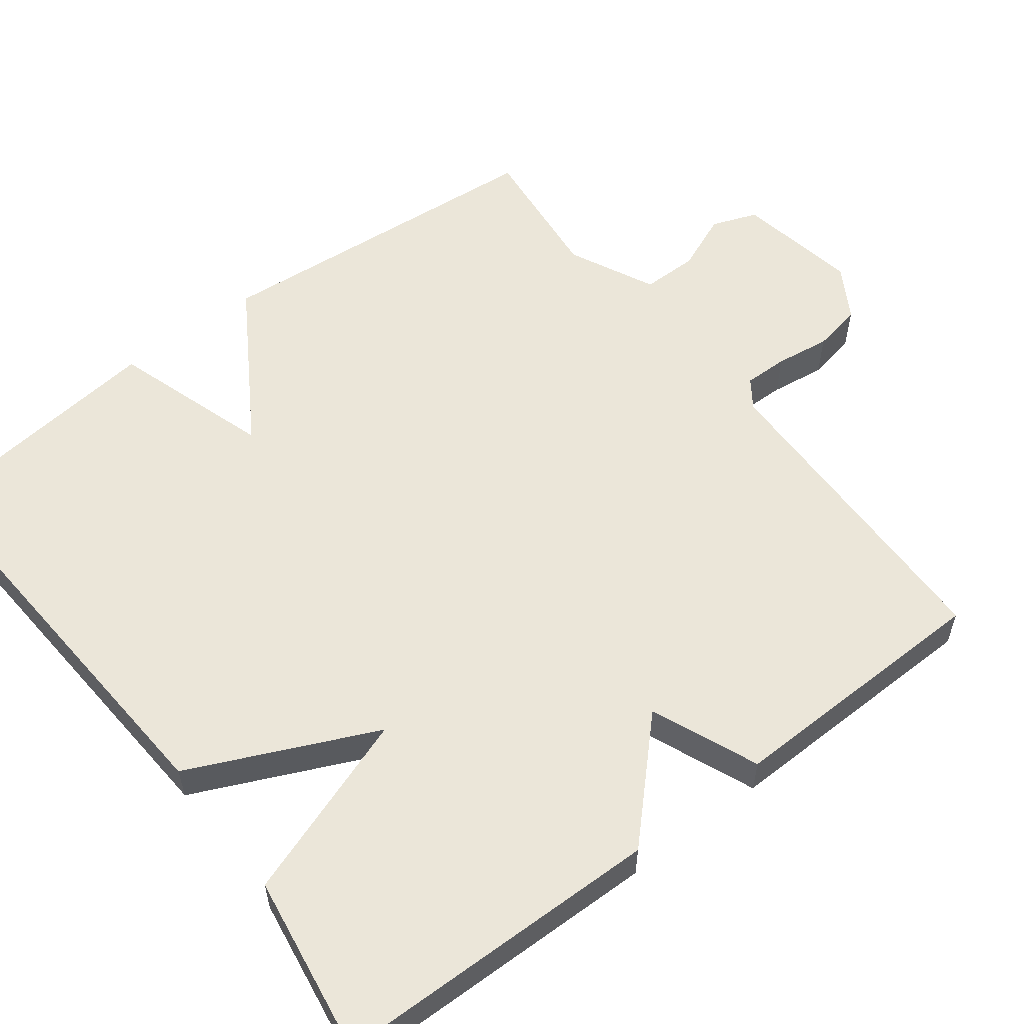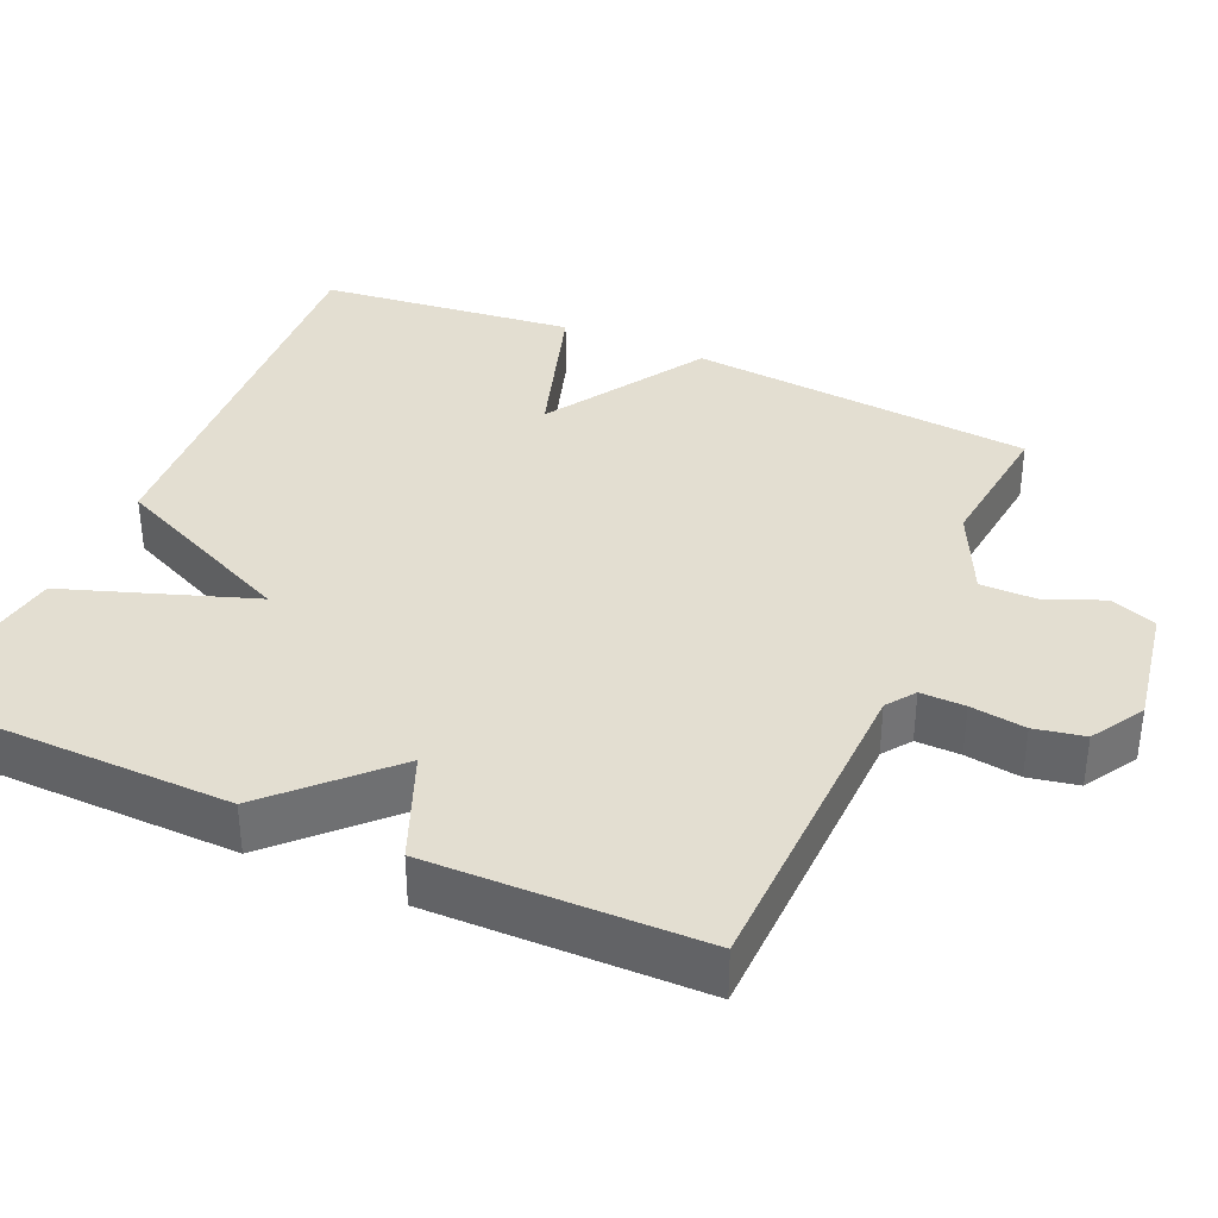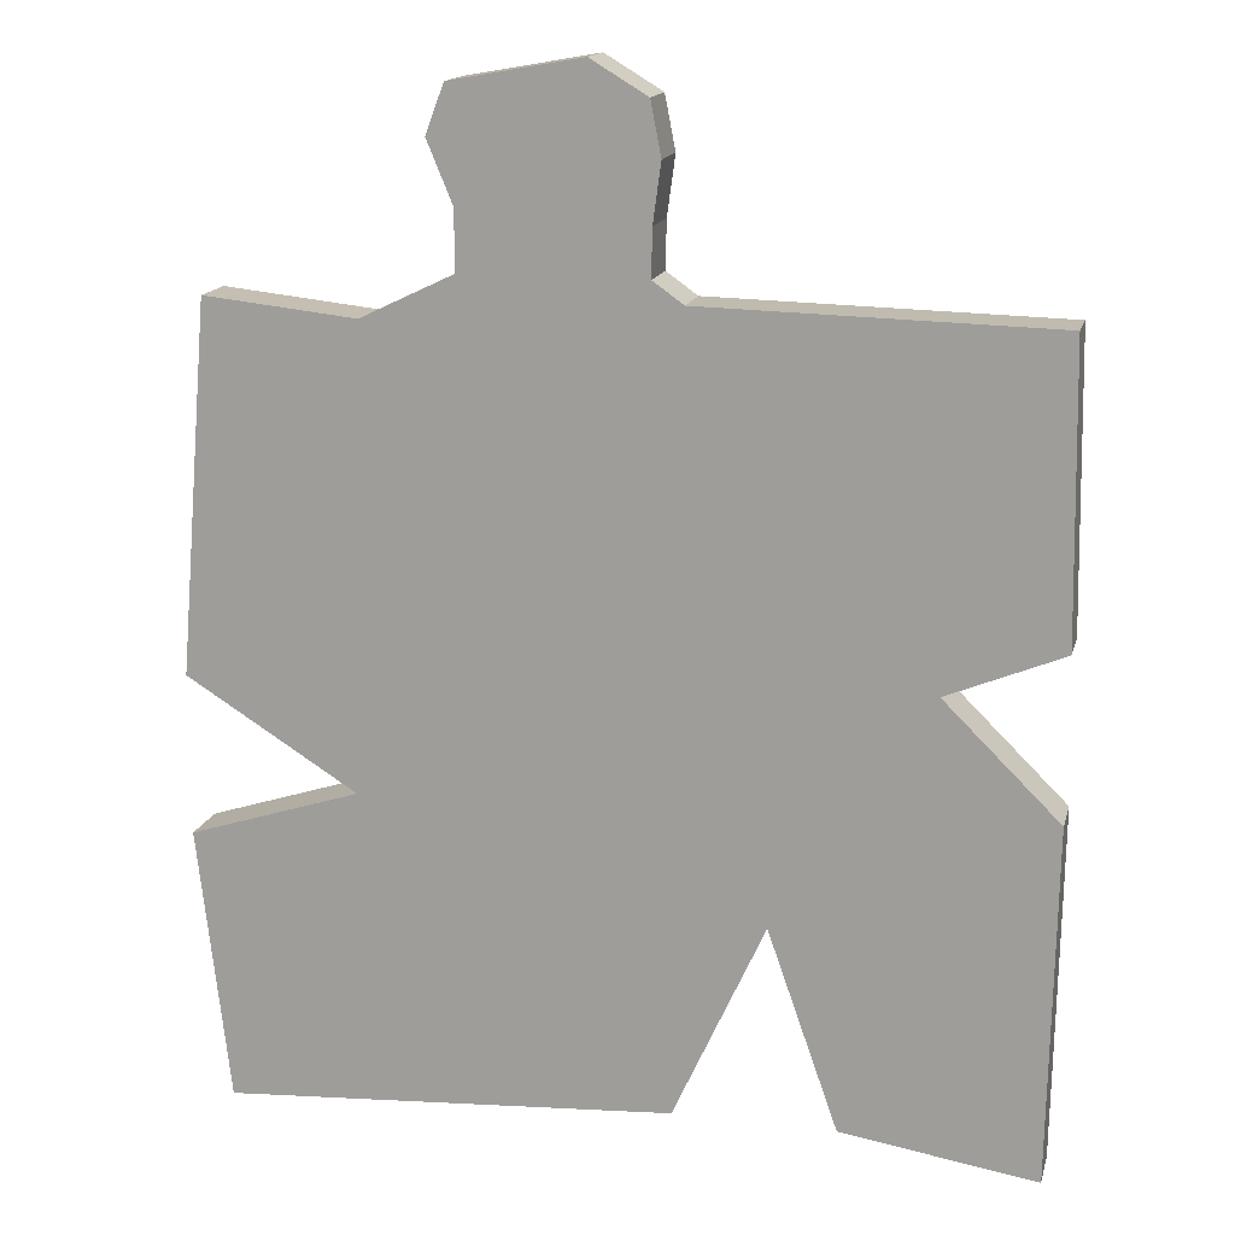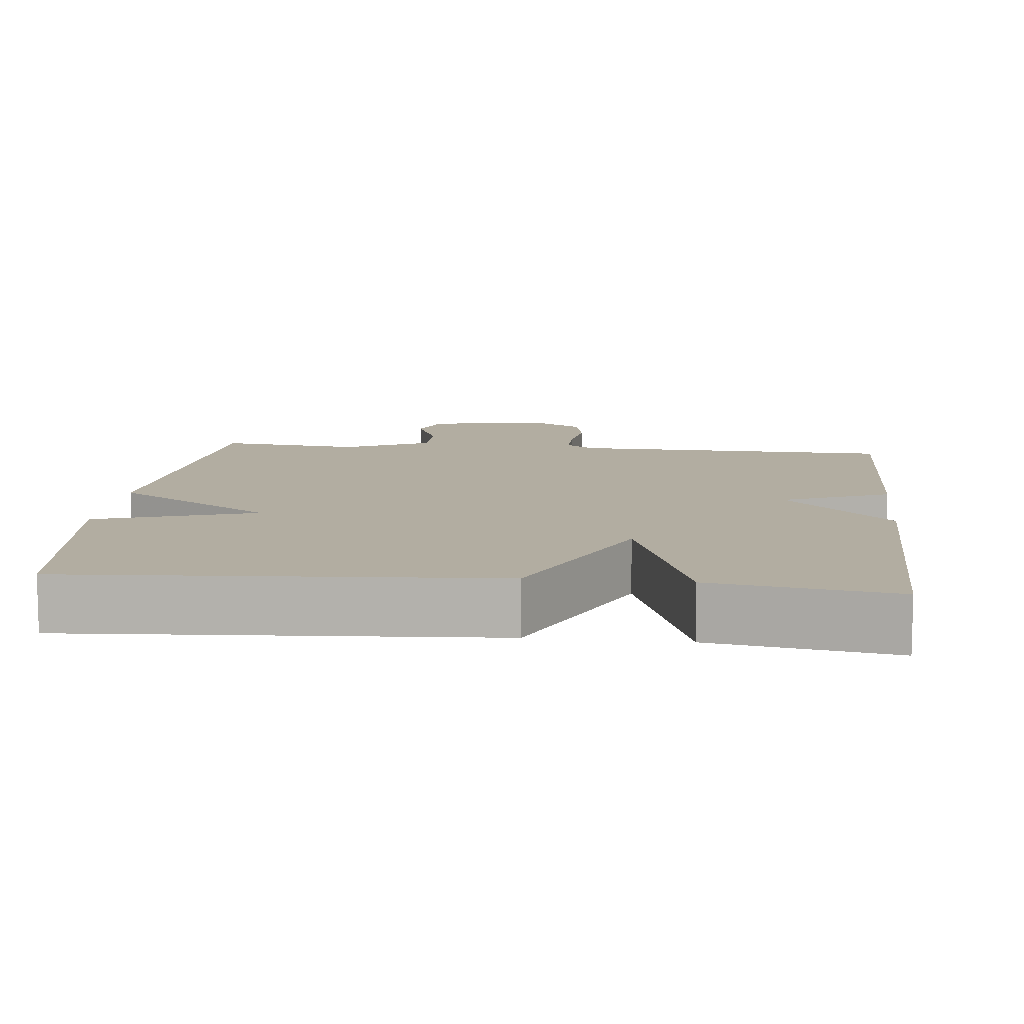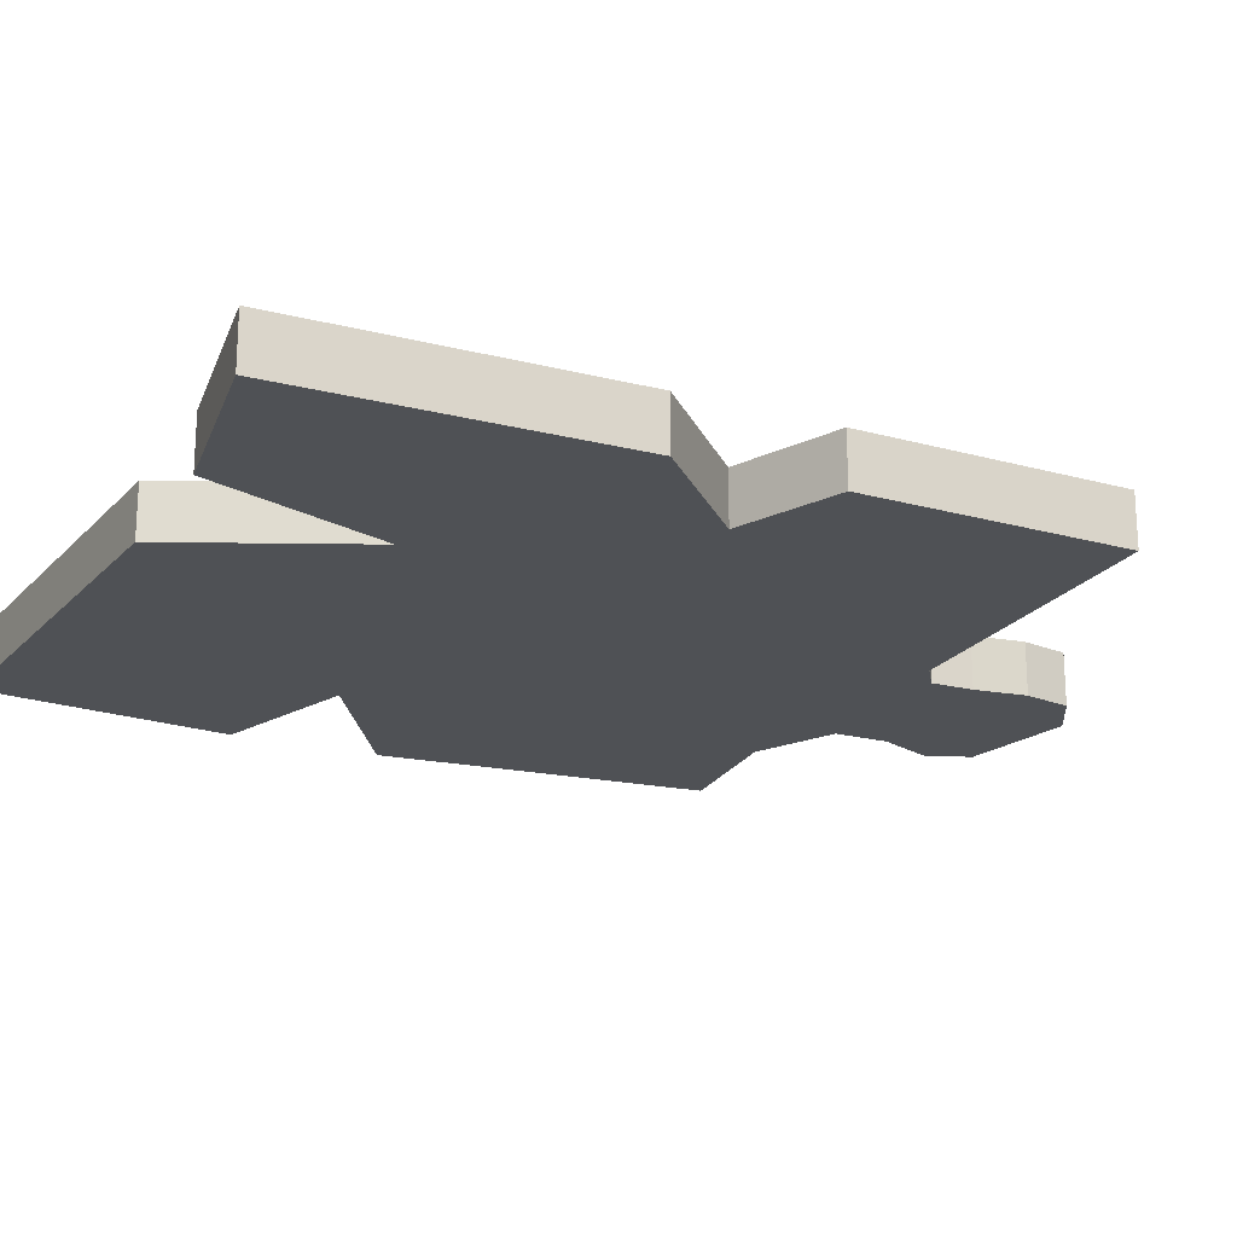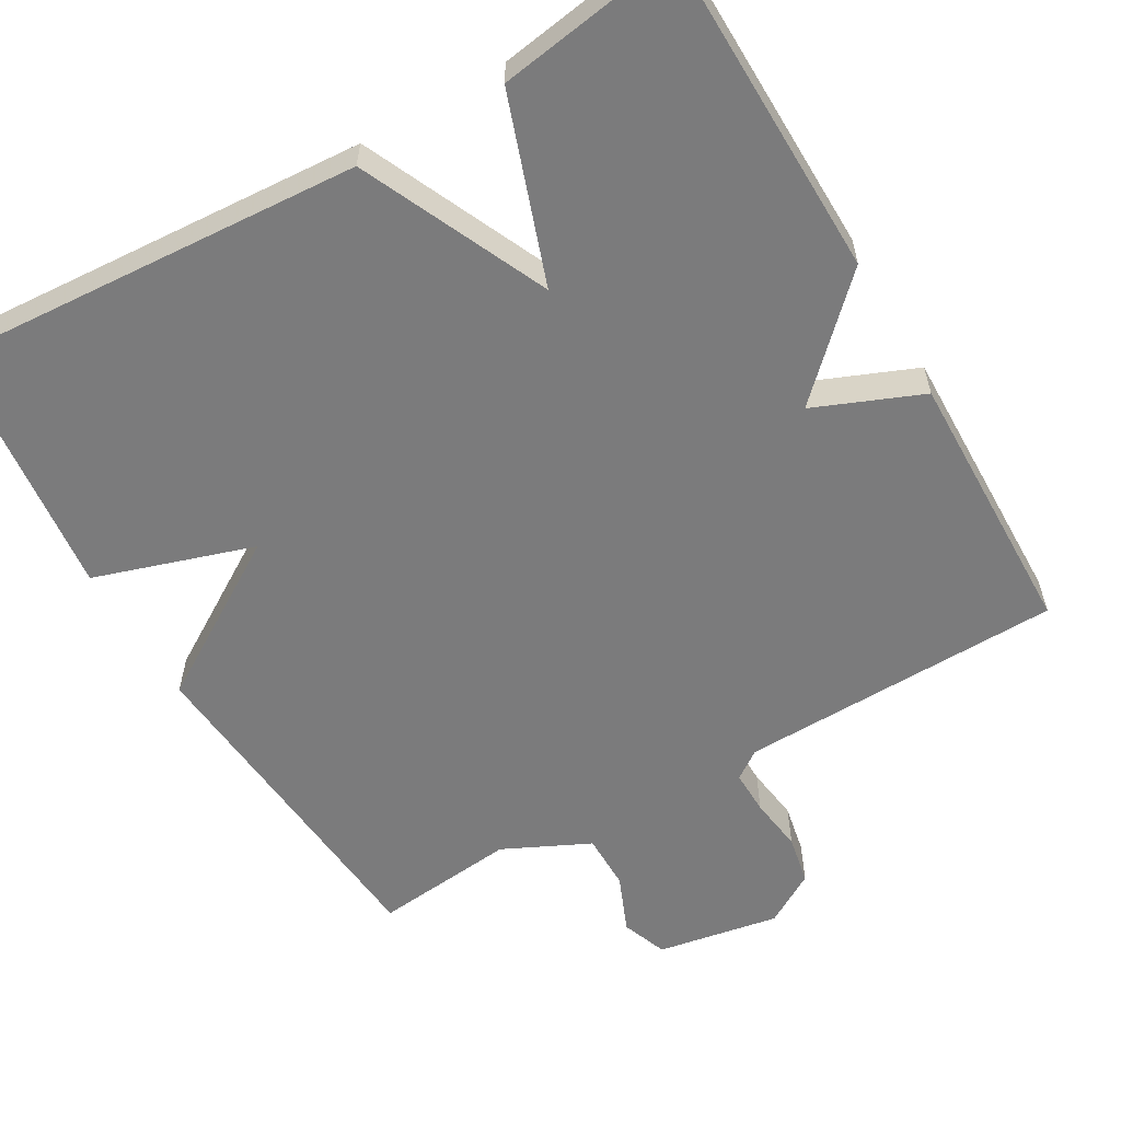
<metadata>
{"format":"obj","ext":"obj","renderer":"f3d","projection":"perspective","resolution":1024,"background":"white","views":[{"elev":56.7,"azim":-127.4,"up":"+Y"},{"elev":36.3,"azim":-66.0,"up":"+Y"},{"elev":15.7,"azim":-166.1,"up":"+Z"},{"elev":10.5,"azim":-173.9,"up":"+Y"},{"elev":-20.0,"azim":-116.0,"up":"+Y"},{"elev":-58.5,"azim":-149.9,"up":"+Y"}]}
</metadata>
<code>
v 0.5 0.07 -0.5
v -0.059 0.07 -0.463
v -0.172 0.07 -0.215
v -0.259 0.07 -0.463
v -0.5 0.07 -0.5
v -0.507 0.07 -0.06
v -0.364 0.07 0.081
v -0.507 0.07 0.14
v -0.5 0.07 0.5
v -0.069 0.07 0.51
v -0.031 0.07 0.537
v -0.032 0.07 0.596
v -0.042 0.07 0.669
v -0.029 0.07 0.735
v 0.041 0.07 0.777
v 0.204 0.07 0.748
v 0.227 0.07 0.687
v 0.195 0.07 0.61
v 0.195 0.07 0.535
v 0.31 0.07 0.48
v 0.5 0.07 0.5
v 0.539 0.07 0.041
v 0.327 0.07 -0.091
v 0.539 0.07 -0.159
v 0.5 0 -0.5
v -0.059 0 -0.463
v -0.172 0 -0.215
v -0.259 0 -0.463
v -0.5 0 -0.5
v -0.507 0 -0.06
v -0.364 0 0.081
v -0.507 0 0.14
v -0.5 0 0.5
v -0.069 0 0.51
v -0.031 0 0.537
v -0.032 0 0.596
v -0.042 0 0.669
v -0.029 0 0.735
v 0.041 0 0.777
v 0.204 0 0.748
v 0.227 0 0.687
v 0.195 0 0.61
v 0.195 0 0.535
v 0.31 0 0.48
v 0.5 0 0.5
v 0.539 0 0.041
v 0.327 0 -0.091
v 0.539 0 -0.159
f 1 2 3
f 24 1 3
f 23 24 3
f 22 23 3
f 21 22 3
f 20 21 3
f 19 20 3
f 18 19 3
f 16 17 18
f 15 16 18
f 14 15 18
f 13 14 18
f 12 13 18
f 11 12 18
f 10 11 18 3
f 7 8 9 10
f 3 4 5
f 10 3 5
f 7 10 5
f 5 6 7
f 27 26 25
f 27 25 48
f 27 48 47
f 27 47 46
f 27 46 45
f 27 45 44
f 27 44 43
f 27 43 42
f 42 41 40
f 42 40 39
f 42 39 38
f 42 38 37
f 42 37 36
f 42 36 35
f 27 42 35 34
f 34 33 32 31
f 29 28 27
f 29 27 34
f 29 34 31
f 31 30 29
f 1 25 26 2
f 2 26 27 3
f 3 27 28 4
f 4 28 29 5
f 5 29 30 6
f 6 30 31 7
f 7 31 32 8
f 8 32 33 9
f 9 33 34 10
f 10 34 35 11
f 11 35 36 12
f 12 36 37 13
f 13 37 38 14
f 14 38 39 15
f 15 39 40 16
f 16 40 41 17
f 17 41 42 18
f 18 42 43 19
f 19 43 44 20
f 20 44 45 21
f 21 45 46 22
f 22 46 47 23
f 23 47 48 24
f 24 48 25 1

</code>
